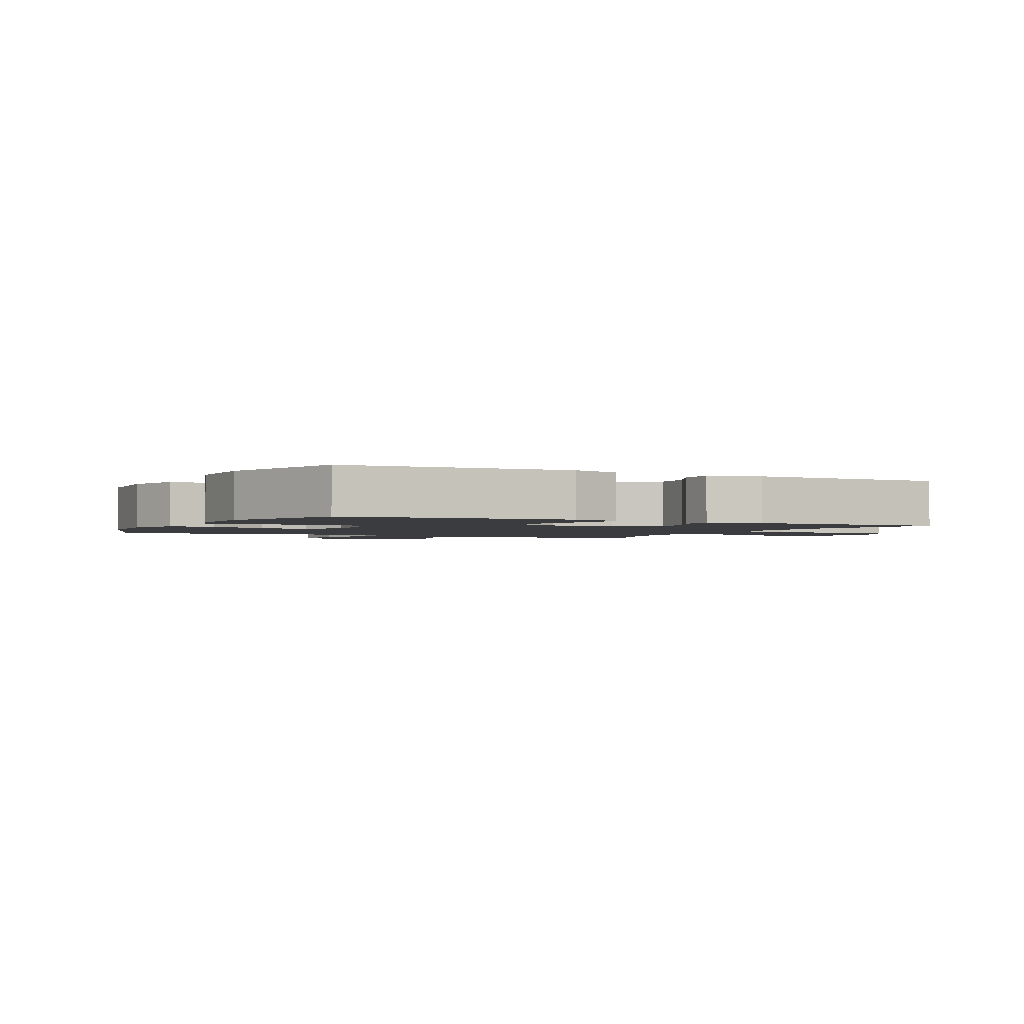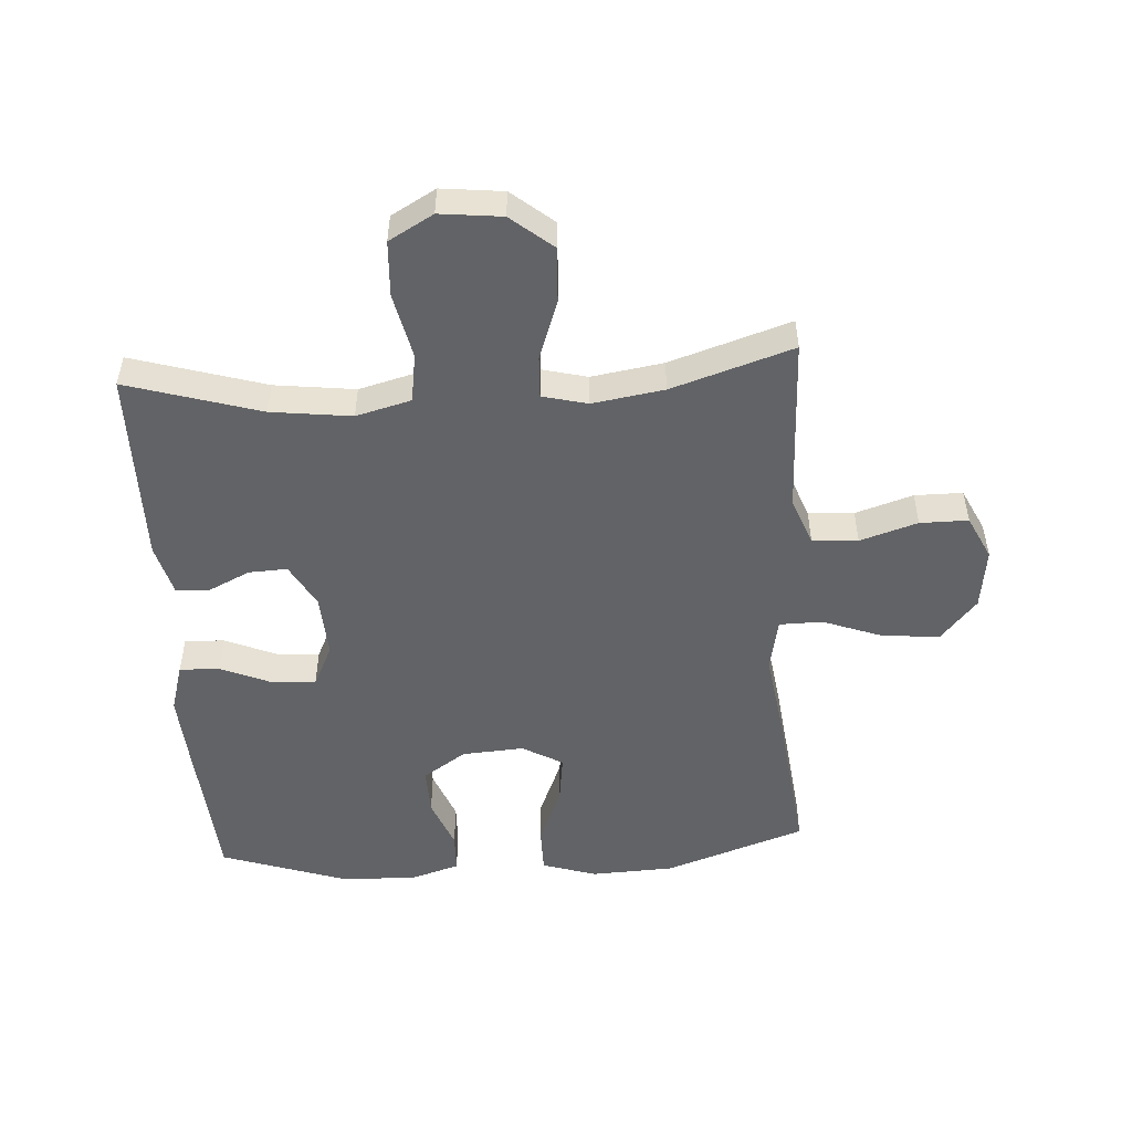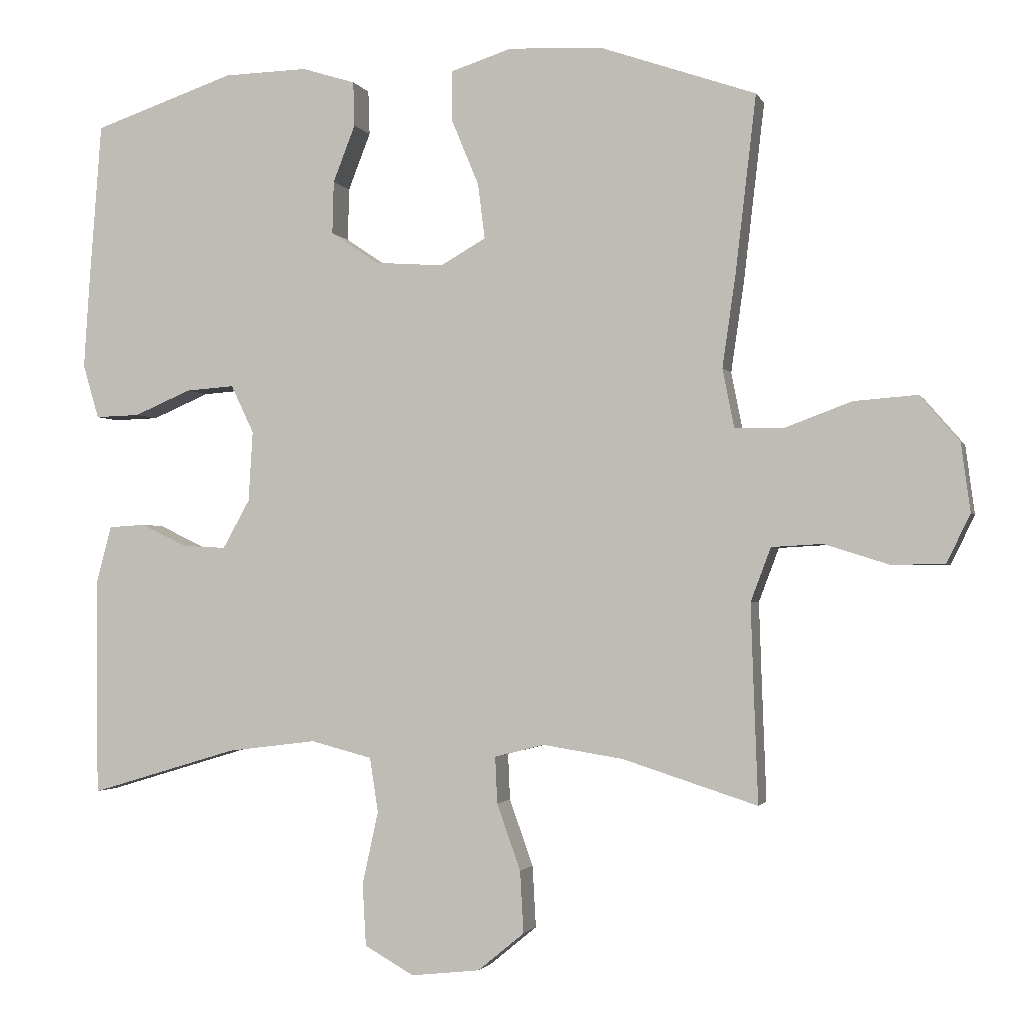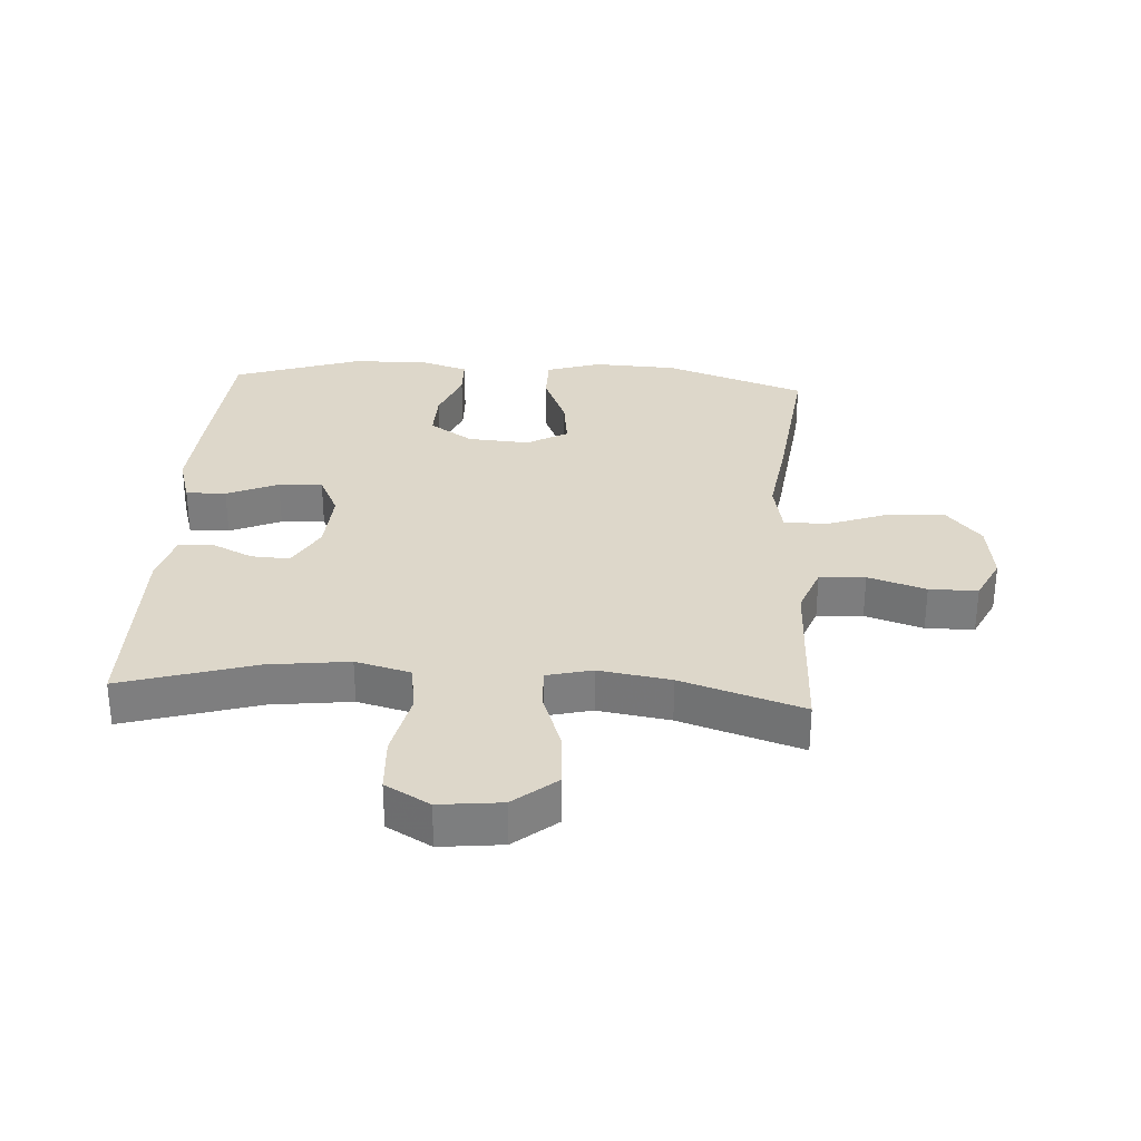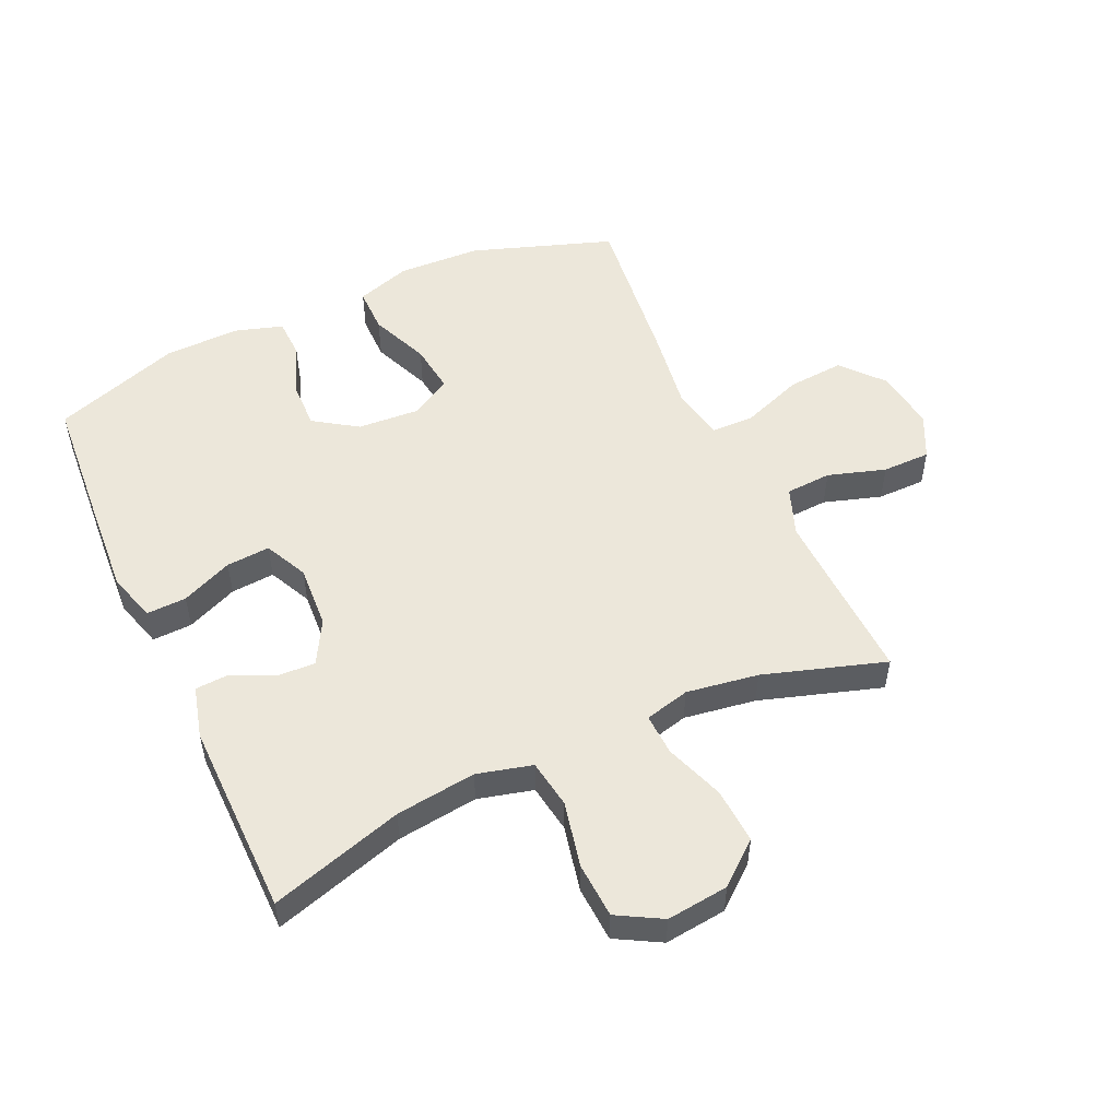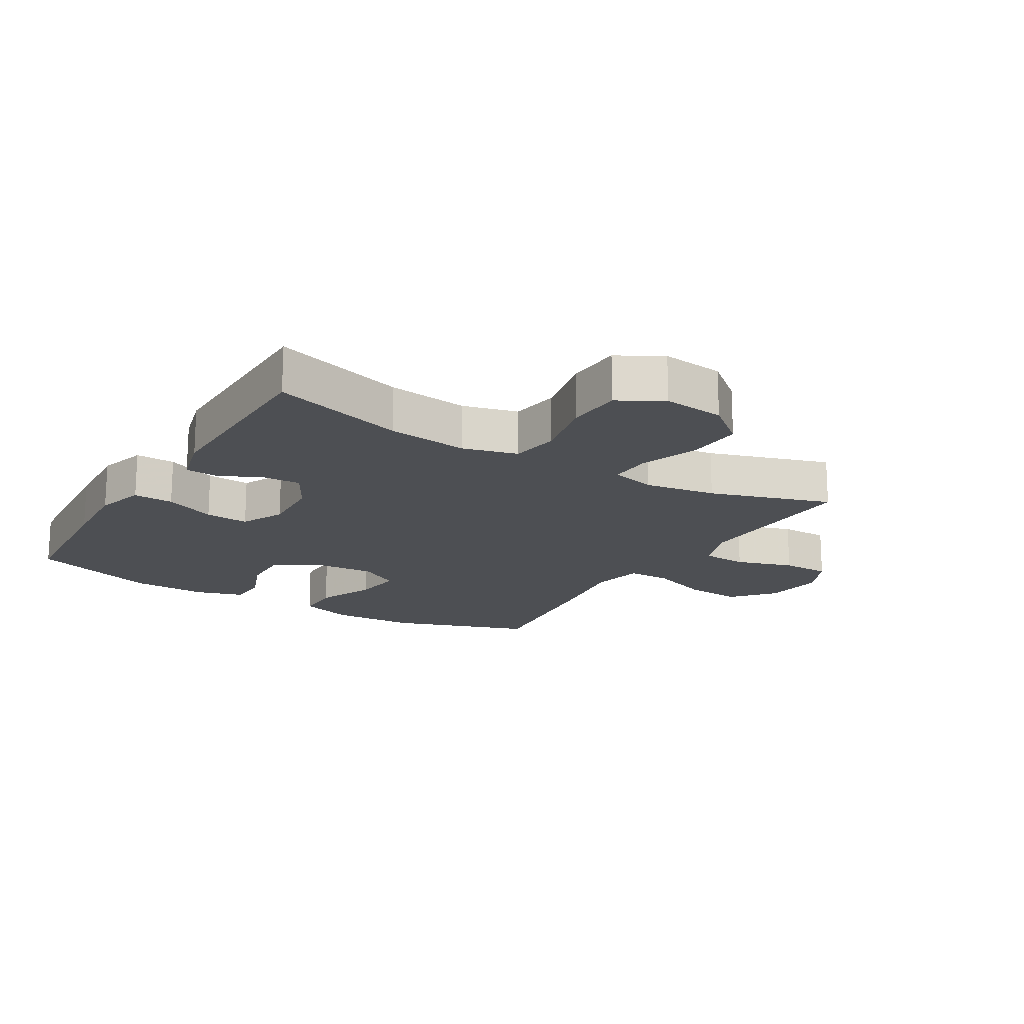
<metadata>
{"format":"obj","ext":"obj","renderer":"f3d","projection":"perspective","resolution":1024,"background":"white","views":[{"elev":-2.0,"azim":63.7,"up":"+Y"},{"elev":-50.9,"azim":-176.3,"up":"+Y"},{"elev":-1.9,"azim":-164.8,"up":"+Z"},{"elev":30.9,"azim":-176.3,"up":"+Y"},{"elev":52.4,"azim":155.3,"up":"+Y"},{"elev":-17.5,"azim":148.9,"up":"+Y"}]}
</metadata>
<code>
v -0.5 0.07 -0.5
v -0.494 0.07 -0.336
v -0.49 0.07 -0.216
v -0.519 0.07 -0.139
v -0.592 0.07 -0.135
v -0.684 0.07 -0.164
v -0.761 0.07 -0.164
v -0.795 0.07 -0.094
v -0.782 0.07 0.004
v -0.725 0.07 0.07
v -0.634 0.07 0.063
v -0.537 0.07 0.027
v -0.468 0.07 0.028
v -0.451 0.07 0.113
v -0.47 0.07 0.244
v -0.5 0.07 0.5
v -0.275 0.07 0.578
v -0.141 0.07 0.584
v -0.054 0.07 0.556
v -0.054 0.07 0.483
v -0.093 0.07 0.389
v -0.103 0.07 0.31
v -0.038 0.07 0.273
v 0.061 0.07 0.28
v 0.13 0.07 0.326
v 0.128 0.07 0.402
v 0.096 0.07 0.484
v 0.098 0.07 0.548
v 0.175 0.07 0.572
v 0.296 0.07 0.569
v 0.5 0.07 0.5
v 0.518 0.07 0.263
v 0.526 0.07 0.14
v 0.503 0.07 0.062
v 0.439 0.07 0.064
v 0.357 0.07 0.099
v 0.287 0.07 0.104
v 0.254 0.07 0.035
v 0.26 0.07 -0.066
v 0.299 0.07 -0.136
v 0.361 0.07 -0.133
v 0.428 0.07 -0.101
v 0.481 0.07 -0.104
v 0.503 0.07 -0.187
v 0.5 0.07 -0.5
v 0.287 0.07 -0.436
v 0.158 0.07 -0.42
v 0.07 0.07 -0.443
v 0.058 0.07 -0.521
v 0.081 0.07 -0.626
v 0.076 0.07 -0.715
v 0.005 0.07 -0.755
v -0.094 0.07 -0.744
v -0.161 0.07 -0.689
v -0.156 0.07 -0.6
v -0.122 0.07 -0.505
v -0.119 0.07 -0.438
v -0.191 0.07 -0.42
v -0.306 0.07 -0.438
v -0.5 0 -0.5
v -0.494 0 -0.336
v -0.49 0 -0.216
v -0.519 0 -0.139
v -0.592 0 -0.135
v -0.684 0 -0.164
v -0.761 0 -0.164
v -0.795 0 -0.094
v -0.782 0 0.004
v -0.725 0 0.07
v -0.634 0 0.063
v -0.537 0 0.027
v -0.468 0 0.028
v -0.451 0 0.113
v -0.47 0 0.244
v -0.5 0 0.5
v -0.275 0 0.578
v -0.141 0 0.584
v -0.054 0 0.556
v -0.054 0 0.483
v -0.093 0 0.389
v -0.103 0 0.31
v -0.038 0 0.273
v 0.061 0 0.28
v 0.13 0 0.326
v 0.128 0 0.402
v 0.096 0 0.484
v 0.098 0 0.548
v 0.175 0 0.572
v 0.296 0 0.569
v 0.5 0 0.5
v 0.518 0 0.263
v 0.526 0 0.14
v 0.503 0 0.062
v 0.439 0 0.064
v 0.357 0 0.099
v 0.287 0 0.104
v 0.254 0 0.035
v 0.26 0 -0.066
v 0.299 0 -0.136
v 0.361 0 -0.133
v 0.428 0 -0.101
v 0.481 0 -0.104
v 0.503 0 -0.187
v 0.5 0 -0.5
v 0.287 0 -0.436
v 0.158 0 -0.42
v 0.07 0 -0.443
v 0.058 0 -0.521
v 0.081 0 -0.626
v 0.076 0 -0.715
v 0.005 0 -0.755
v -0.094 0 -0.744
v -0.161 0 -0.689
v -0.156 0 -0.6
v -0.122 0 -0.505
v -0.119 0 -0.438
v -0.191 0 -0.42
v -0.306 0 -0.438
f 53 54 55 56
f 53 56 57
f 52 53 57
f 49 50 51 52
f 48 49 52 57
f 47 48 57 58
f 43 44 45 46
f 41 42 43 46
f 40 41 46 47
f 39 40 47 58
f 33 34 35 36
f 33 36 37
f 32 33 37
f 31 32 37
f 30 31 37
f 29 30 37 38
f 26 27 28 29
f 25 26 29 38
f 18 19 20 21
f 18 21 22
f 17 18 22
f 14 15 16 17
f 13 14 17 22
f 9 10 11 12
f 9 12 13
f 8 9 13
f 5 6 7 8
f 4 5 8 13
f 3 4 13 22
f 59 1 2
f 24 25 38 39
f 23 24 39 58
f 22 23 58 59
f 2 3 22 59
f 115 114 113 112
f 116 115 112
f 116 112 111
f 111 110 109 108
f 116 111 108 107
f 117 116 107 106
f 105 104 103 102
f 105 102 101 100
f 106 105 100 99
f 117 106 99 98
f 95 94 93 92
f 96 95 92
f 96 92 91
f 96 91 90
f 96 90 89
f 97 96 89 88
f 88 87 86 85
f 97 88 85 84
f 80 79 78 77
f 81 80 77
f 81 77 76
f 76 75 74 73
f 81 76 73 72
f 71 70 69 68
f 72 71 68
f 72 68 67
f 67 66 65 64
f 72 67 64 63
f 81 72 63 62
f 61 60 118
f 98 97 84 83
f 117 98 83 82
f 118 117 82 81
f 118 81 62 61
f 1 60 61 2
f 2 61 62 3
f 3 62 63 4
f 4 63 64 5
f 5 64 65 6
f 6 65 66 7
f 7 66 67 8
f 8 67 68 9
f 9 68 69 10
f 10 69 70 11
f 11 70 71 12
f 12 71 72 13
f 13 72 73 14
f 14 73 74 15
f 15 74 75 16
f 16 75 76 17
f 17 76 77 18
f 18 77 78 19
f 19 78 79 20
f 20 79 80 21
f 21 80 81 22
f 22 81 82 23
f 23 82 83 24
f 24 83 84 25
f 25 84 85 26
f 26 85 86 27
f 27 86 87 28
f 28 87 88 29
f 29 88 89 30
f 30 89 90 31
f 31 90 91 32
f 32 91 92 33
f 33 92 93 34
f 34 93 94 35
f 35 94 95 36
f 36 95 96 37
f 37 96 97 38
f 38 97 98 39
f 39 98 99 40
f 40 99 100 41
f 41 100 101 42
f 42 101 102 43
f 43 102 103 44
f 44 103 104 45
f 45 104 105 46
f 46 105 106 47
f 47 106 107 48
f 48 107 108 49
f 49 108 109 50
f 50 109 110 51
f 51 110 111 52
f 52 111 112 53
f 53 112 113 54
f 54 113 114 55
f 55 114 115 56
f 56 115 116 57
f 57 116 117 58
f 58 117 118 59
f 59 118 60 1

</code>
